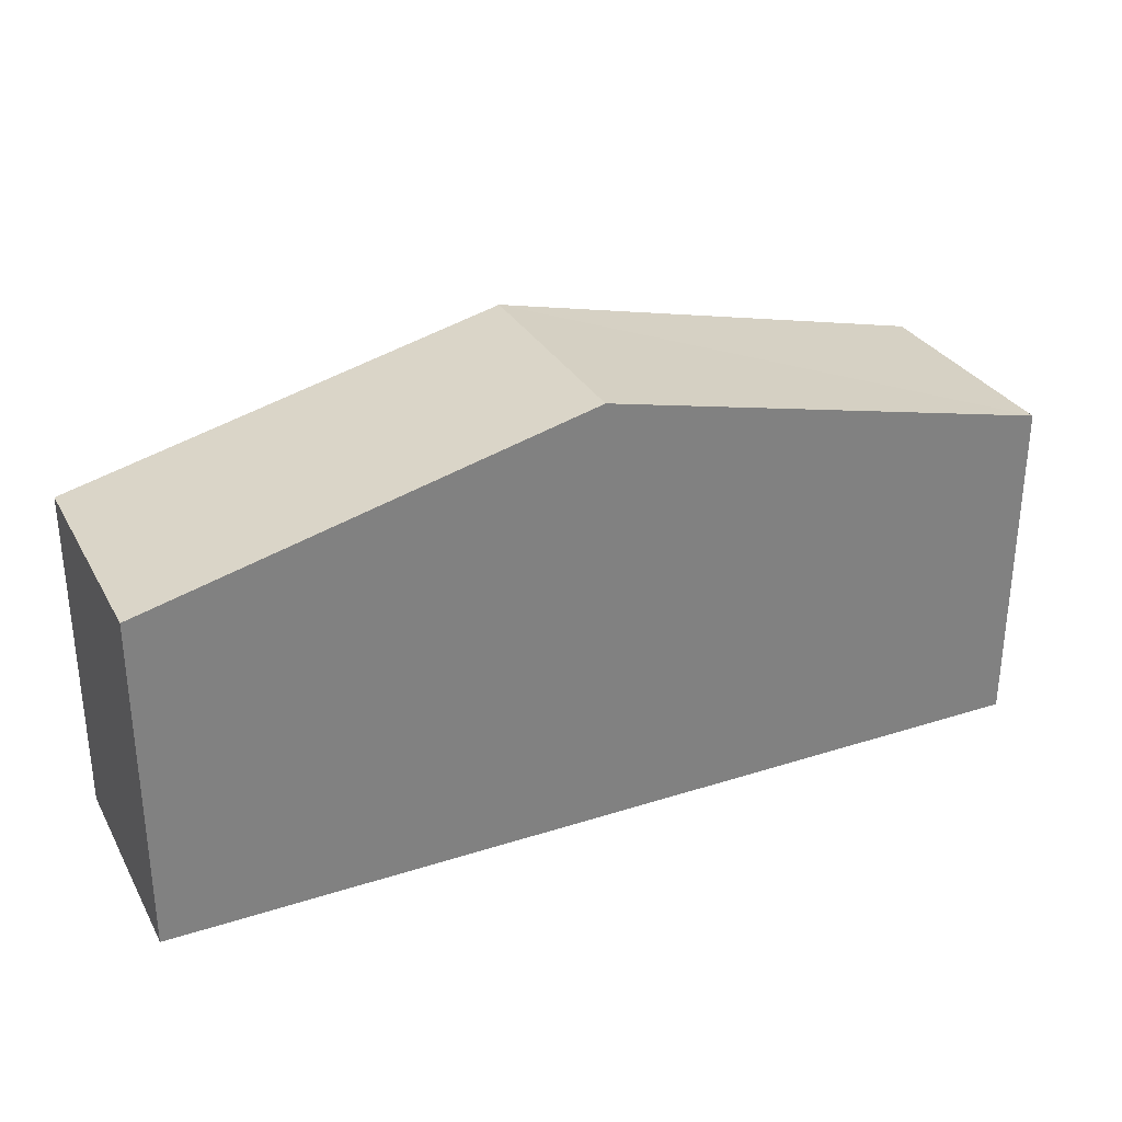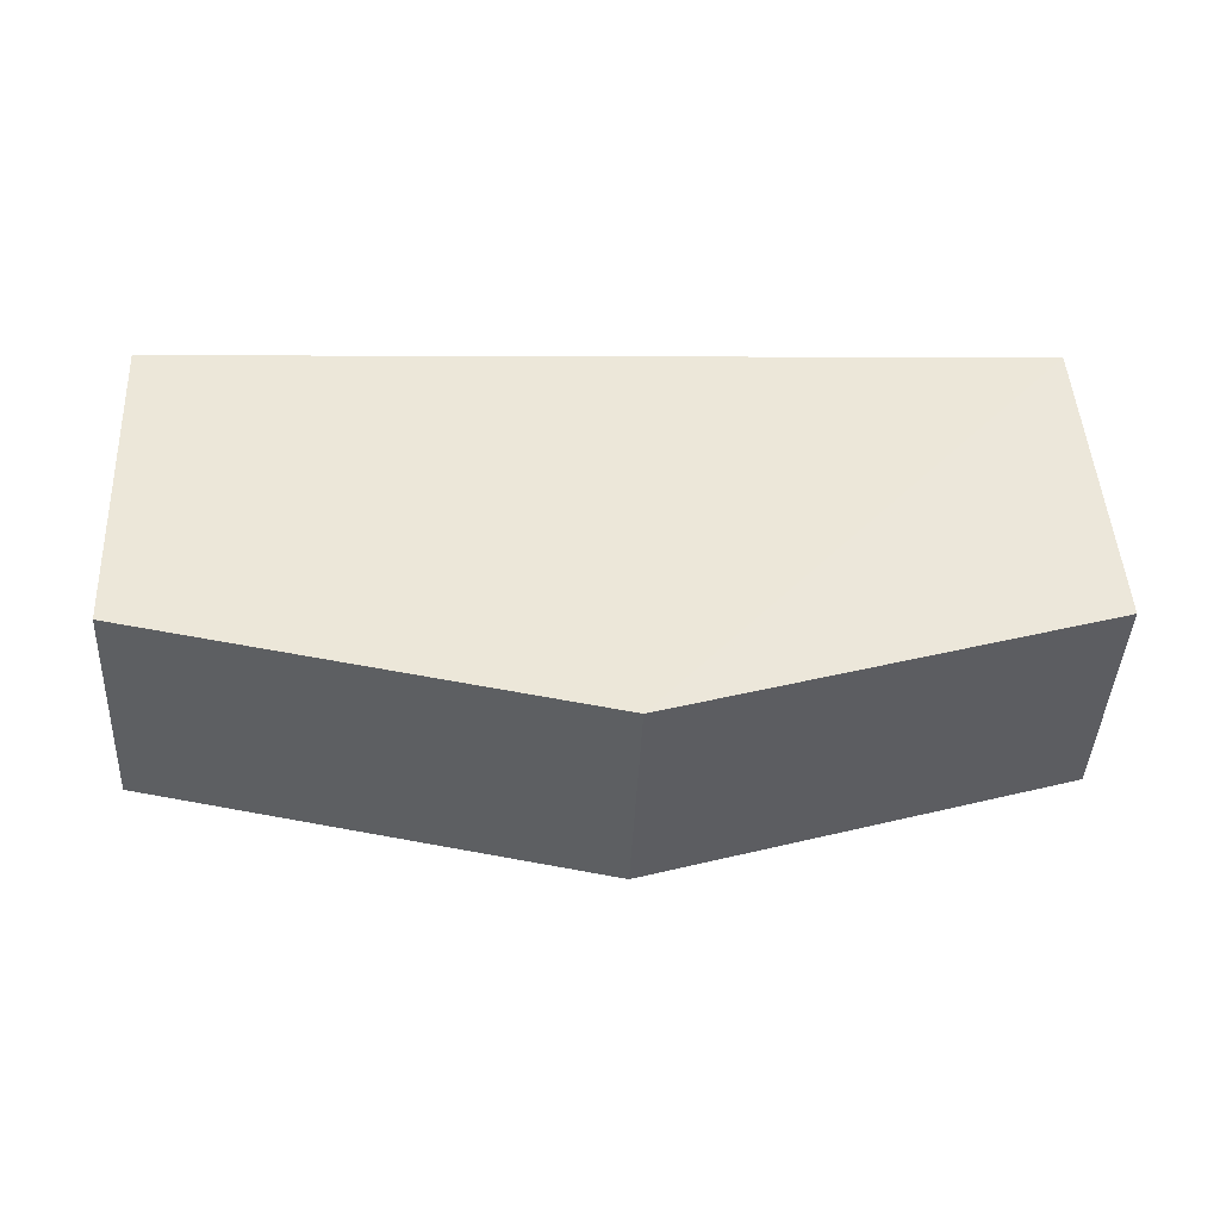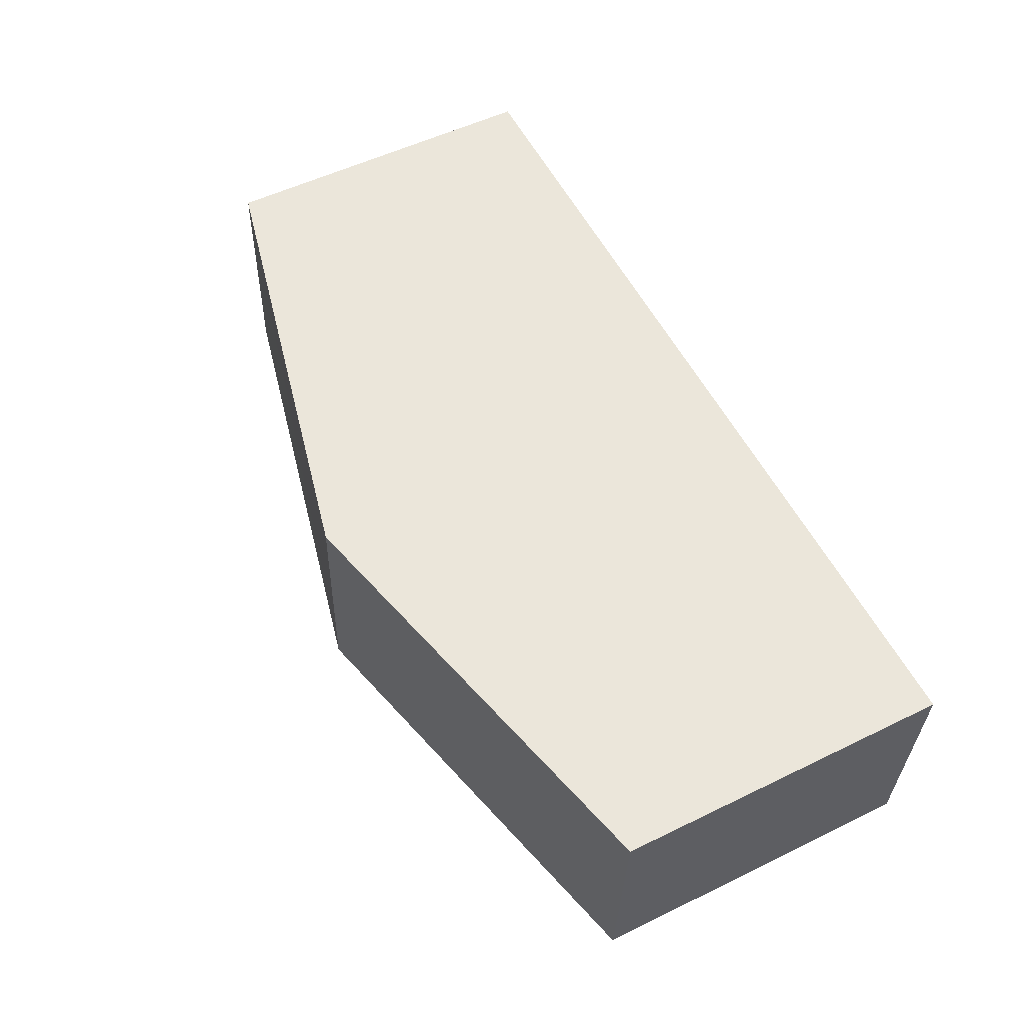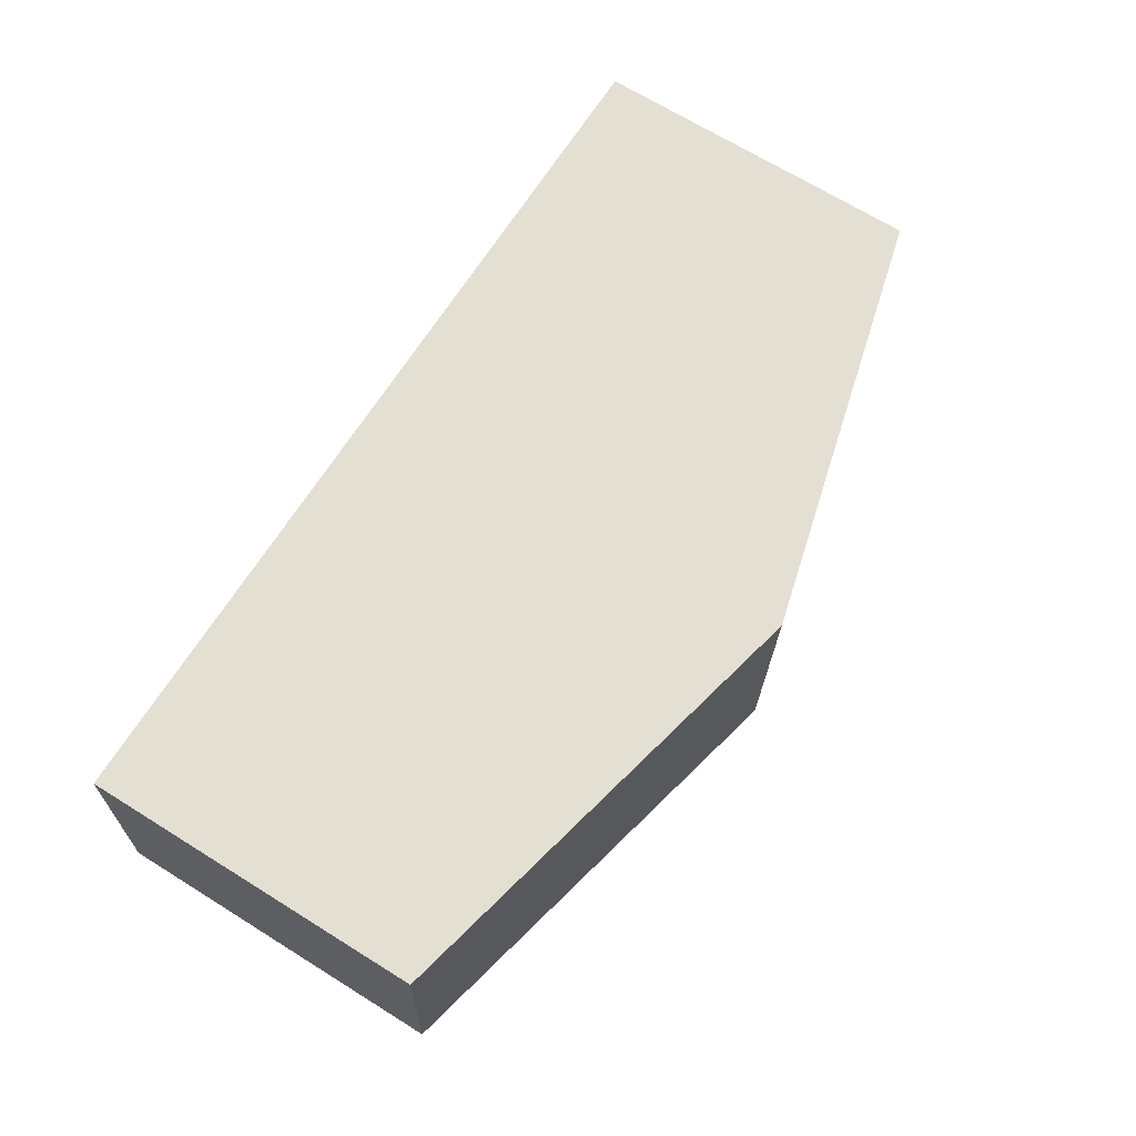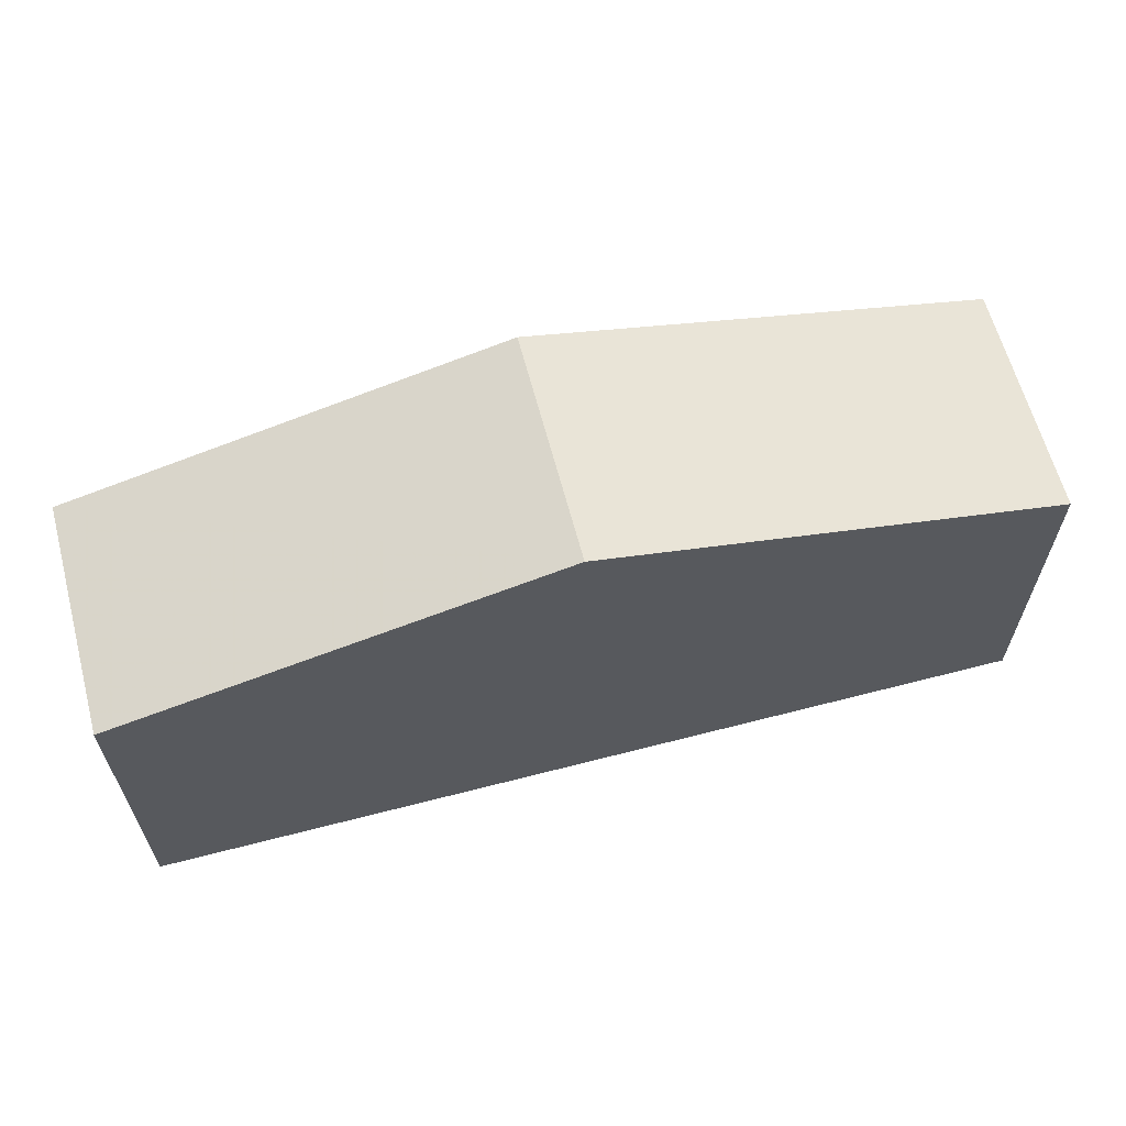
<metadata>
{"format":"obj","ext":"obj","renderer":"f3d","projection":"perspective","resolution":1024,"background":"white","views":[{"elev":30.5,"azim":152.5,"up":"+Z"},{"elev":47.6,"azim":-2.9,"up":"+Y"},{"elev":54.1,"azim":62.5,"up":"+Y"},{"elev":69.3,"azim":-58.3,"up":"+Y"},{"elev":62.3,"azim":162.5,"up":"+Z"}]}
</metadata>
<code>
v -3.725e+05 -1.037e+05 32.03
v -3.725e+05 -1.037e+05 32.03
v -3.725e+05 -1.037e+05 32.03
v -3.725e+05 -1.037e+05 32.03
v -3.725e+05 -1.037e+05 37.58
v -3.725e+05 -1.037e+05 37.58
v -3.725e+05 -1.037e+05 39.36
v -3.725e+05 -1.037e+05 39.36
v -3.725e+05 -1.037e+05 37.58
v -3.725e+05 -1.037e+05 37.58
f 1 2 3
f 1 4 2
f 5 6 7
f 8 5 7
f 9 10 8
f 7 9 8
f 10 4 8
f 4 1 8
f 1 5 8
f 6 3 7
f 3 2 7
f 2 9 7
f 10 2 4
f 10 9 2
f 6 1 3
f 6 5 1

</code>
